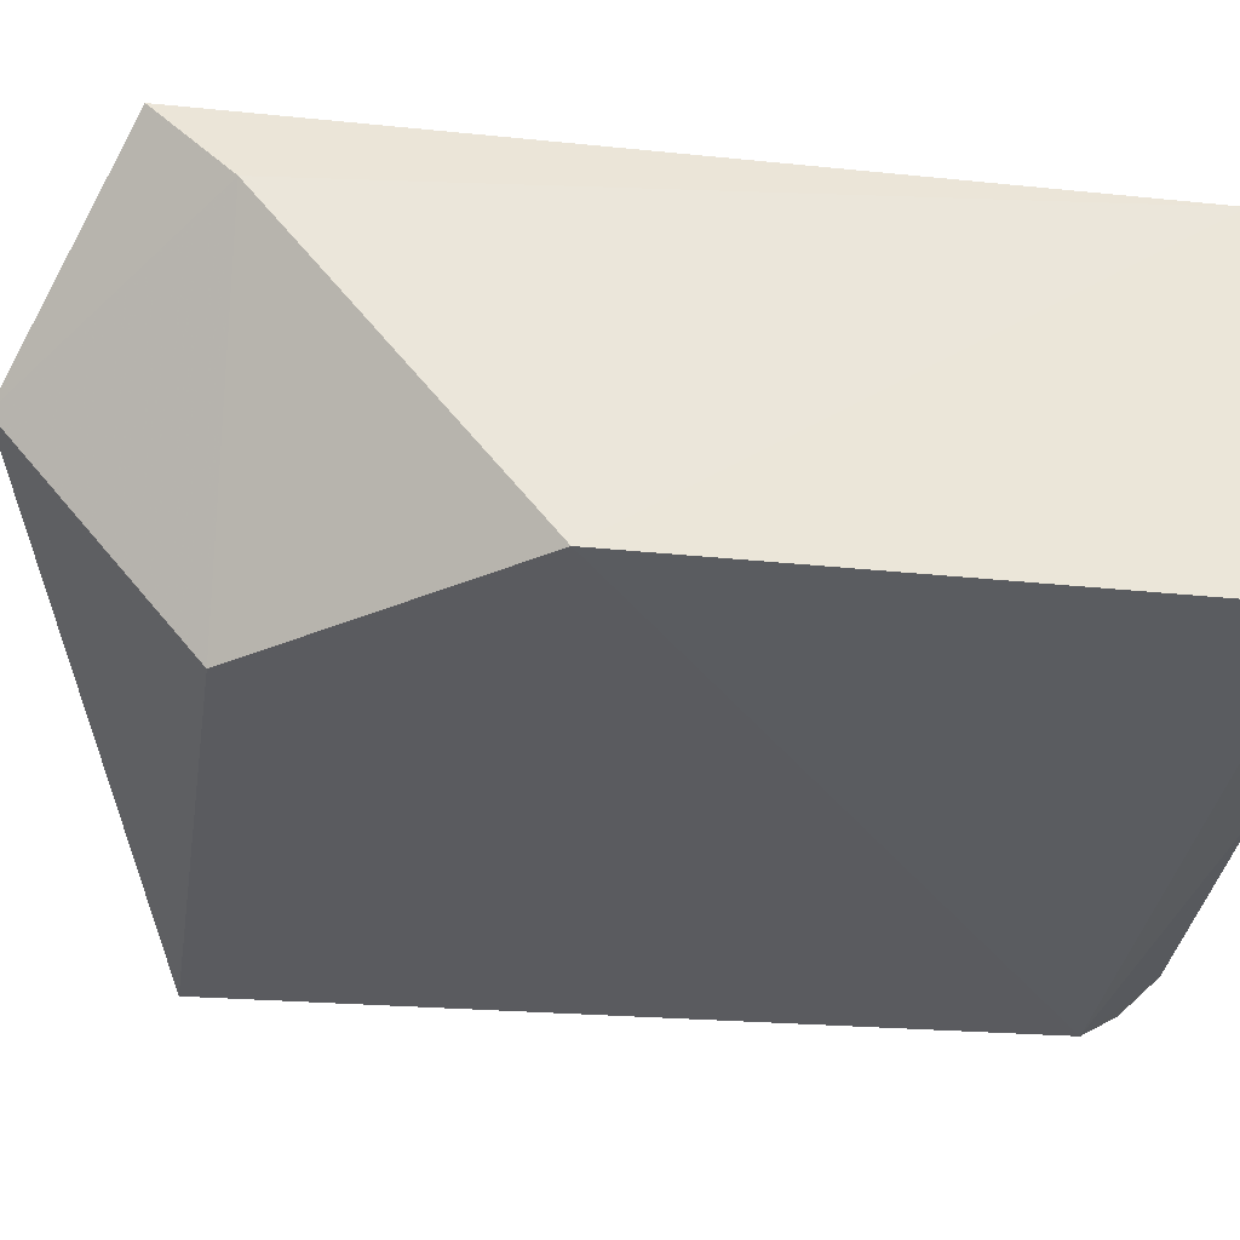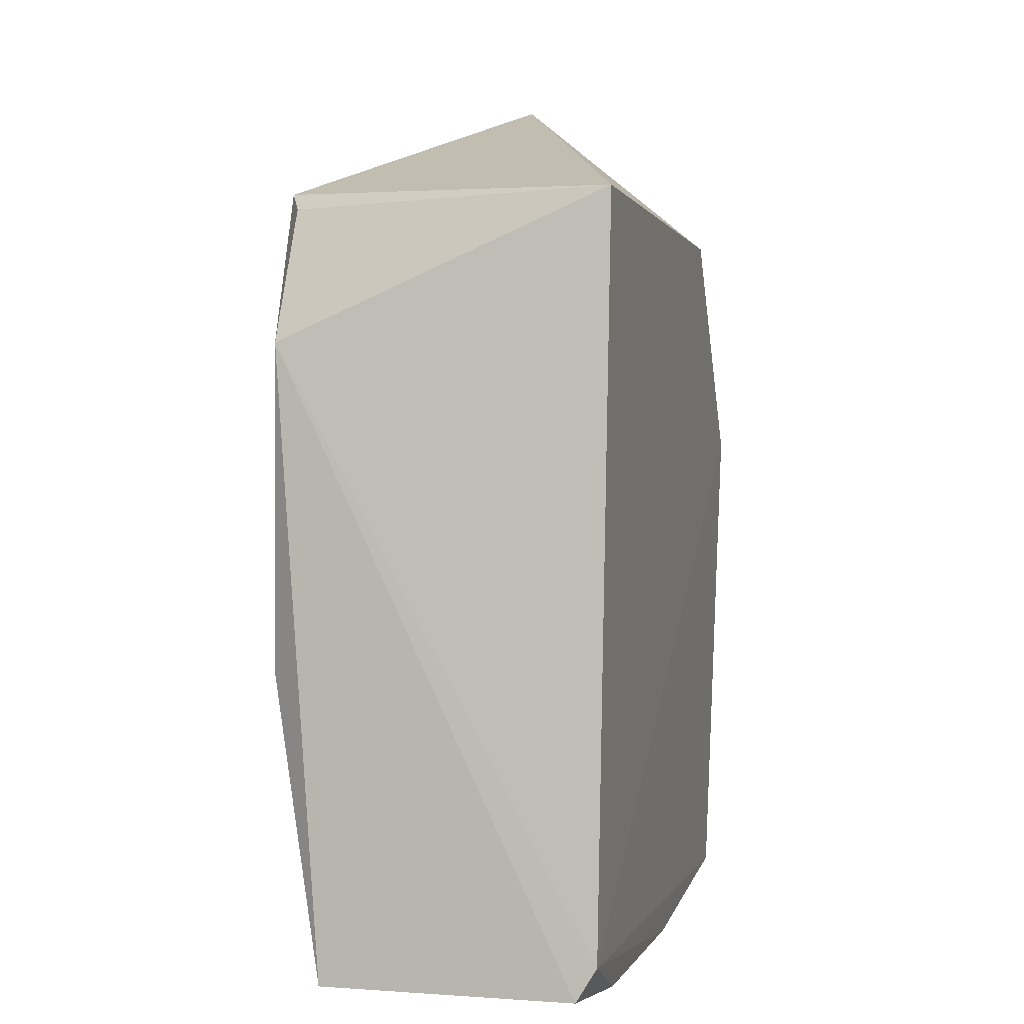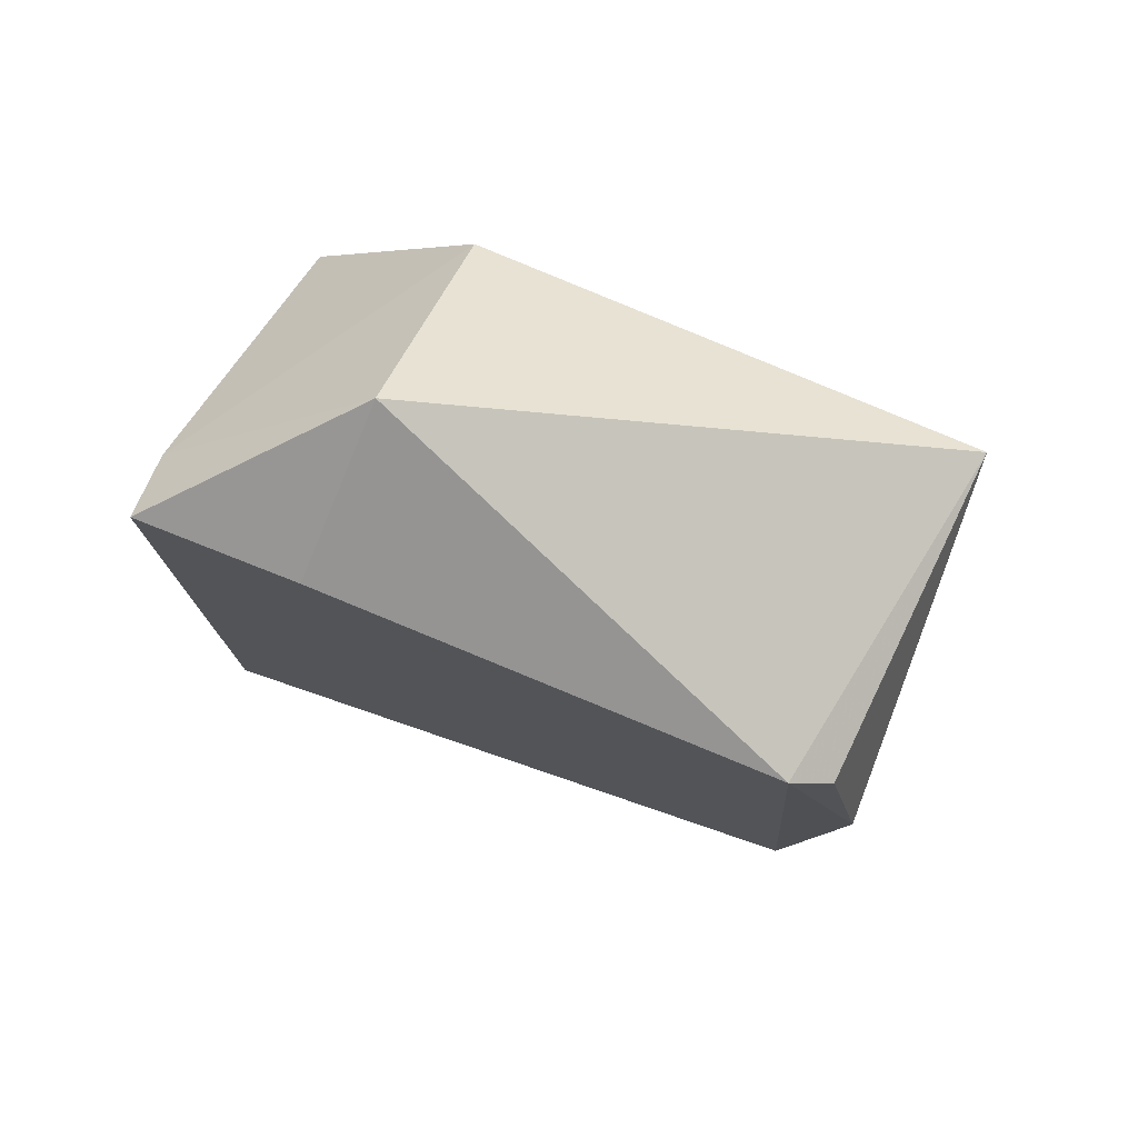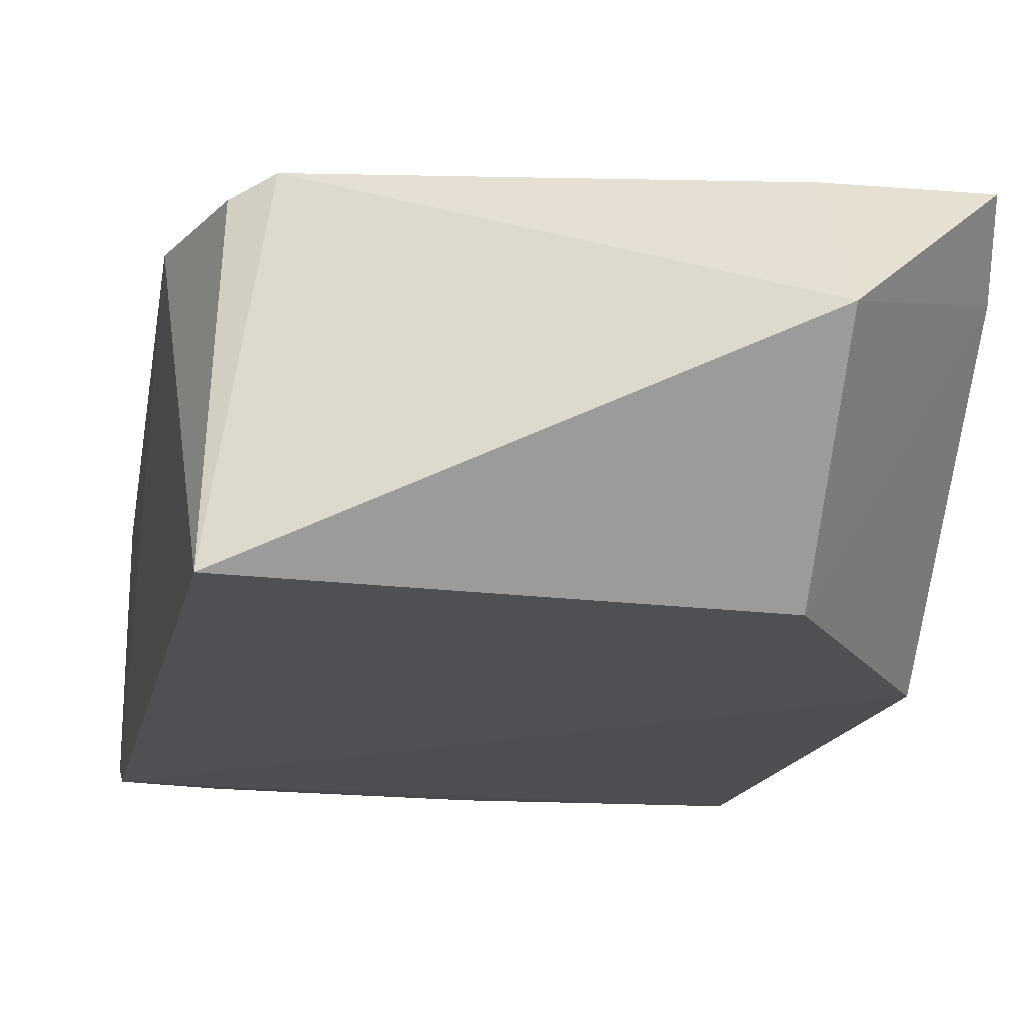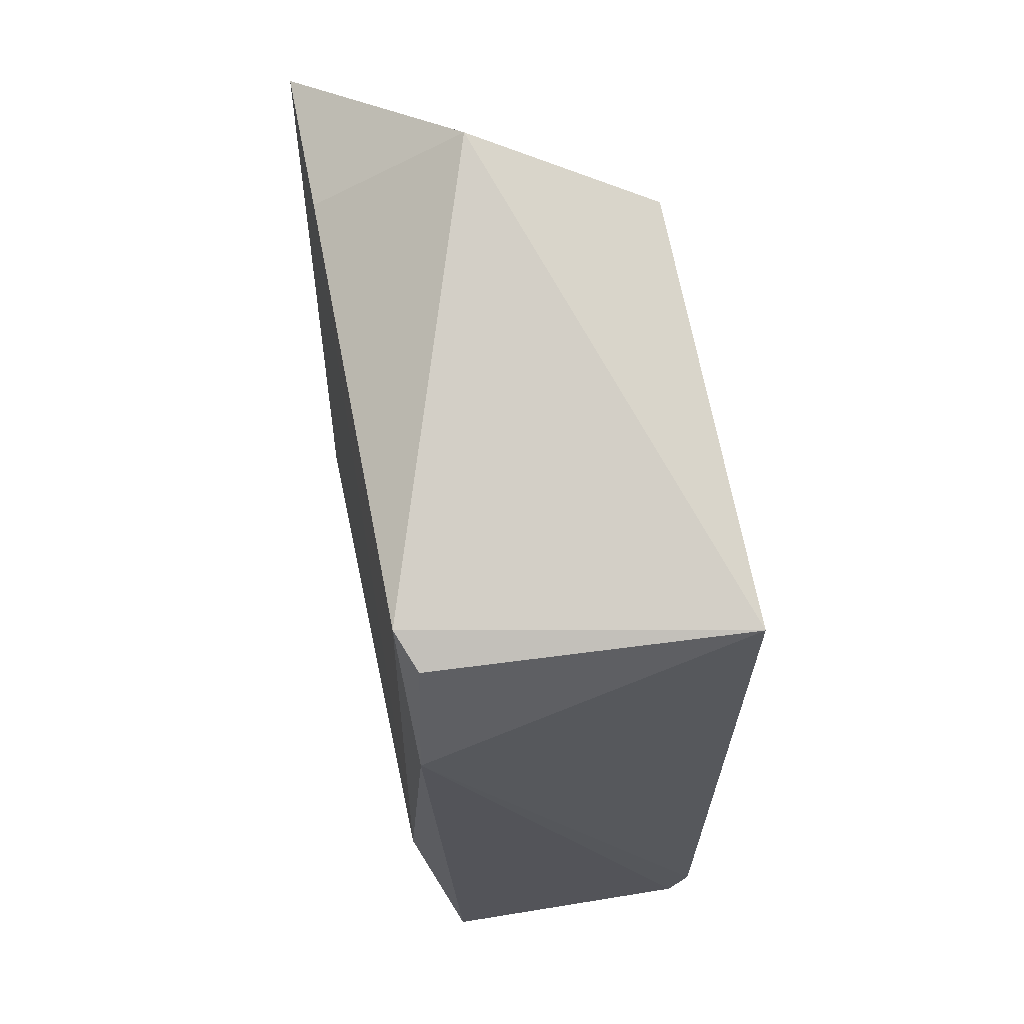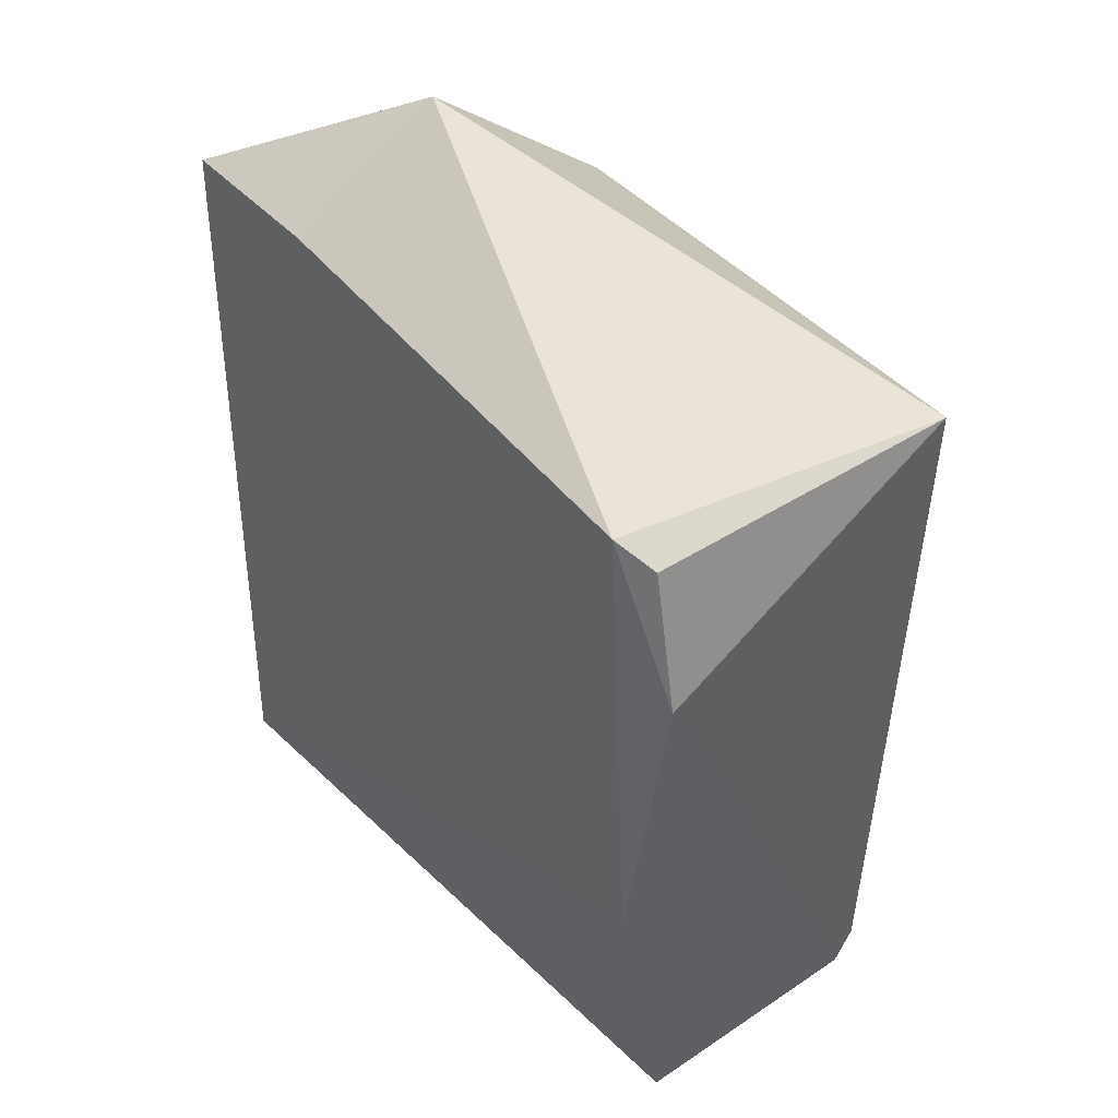
<metadata>
{"format":"obj","ext":"obj","renderer":"f3d","projection":"perspective","resolution":1024,"background":"white","views":[{"elev":-33.6,"azim":-99.1,"up":"+Z"},{"elev":-0.6,"azim":105.0,"up":"+Y"},{"elev":78.7,"azim":23.0,"up":"+Y"},{"elev":-19.9,"azim":166.8,"up":"+Z"},{"elev":62.1,"azim":80.4,"up":"+Y"},{"elev":43.9,"azim":51.6,"up":"+Y"}]}
</metadata>
<code>
v 0.09769 0.01645 0.02445
v 0.1006 -0.03842 0.02148
v 0.1013 0.0156 0.0007863
v 0.06719 0.01573 0.0008221
v 0.05582 -0.03408 0.02632
v 0.09347 -0.03883 0.002453
v 0.0677 0.02738 0.01487
v 0.1029 0.005587 0.02381
v 0.1005 -0.03617 0.001938
v 0.05601 -0.03536 0.002367
v 0.06383 -0.03672 0.01644
v 0.05623 0.02103 0.02565
v 0.1003 0.01497 0.02317
v 0.1001 -0.01697 0.02487
v 0.1006 -0.03858 0.003416
v 0.05506 0.000295 0.001161
v 0.07505 -0.03824 0.002459
v 0.07133 -0.03703 0.02094
v 0.06698 0.0207 0.02534
v 0.05517 0.0163 0.02074
v 0.06379 -0.03725 0.003251
f 7 1 3
f 7 3 4
f 9 3 8
f 11 5 10
f 13 8 3
f 13 3 1
f 13 1 8
f 14 5 2
f 14 2 8
f 14 8 1
f 14 12 5
f 15 2 6
f 15 6 9
f 15 9 8
f 15 8 2
f 16 4 3
f 16 3 9
f 16 9 10
f 16 10 5
f 17 10 9
f 17 9 6
f 17 6 2
f 18 2 5
f 18 5 11
f 18 17 2
f 18 11 17
f 19 1 7
f 19 7 12
f 19 14 1
f 19 12 14
f 20 12 7
f 20 7 4
f 20 4 16
f 20 16 5
f 20 5 12
f 21 17 11
f 21 11 10
f 21 10 17

</code>
